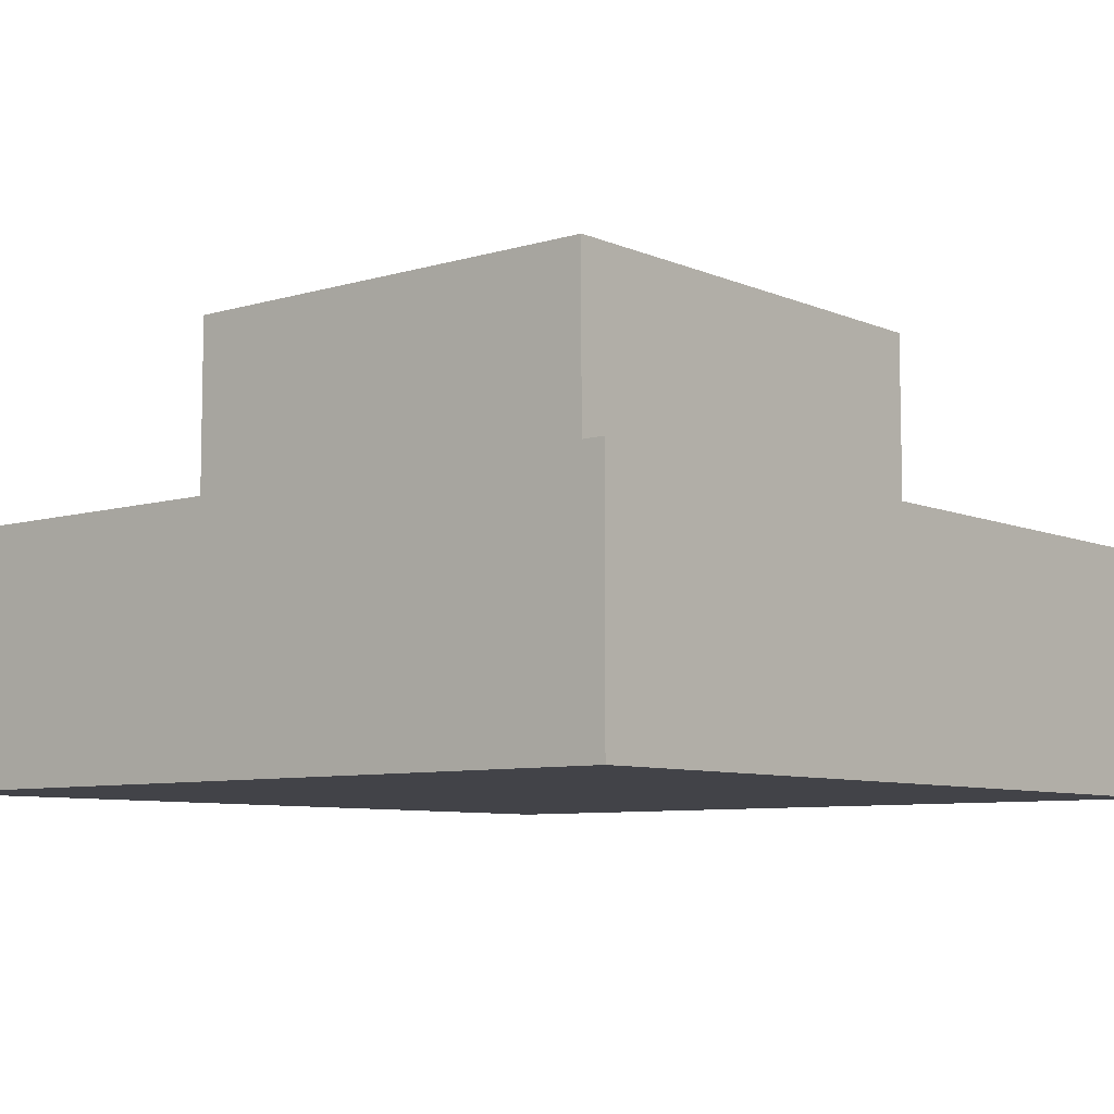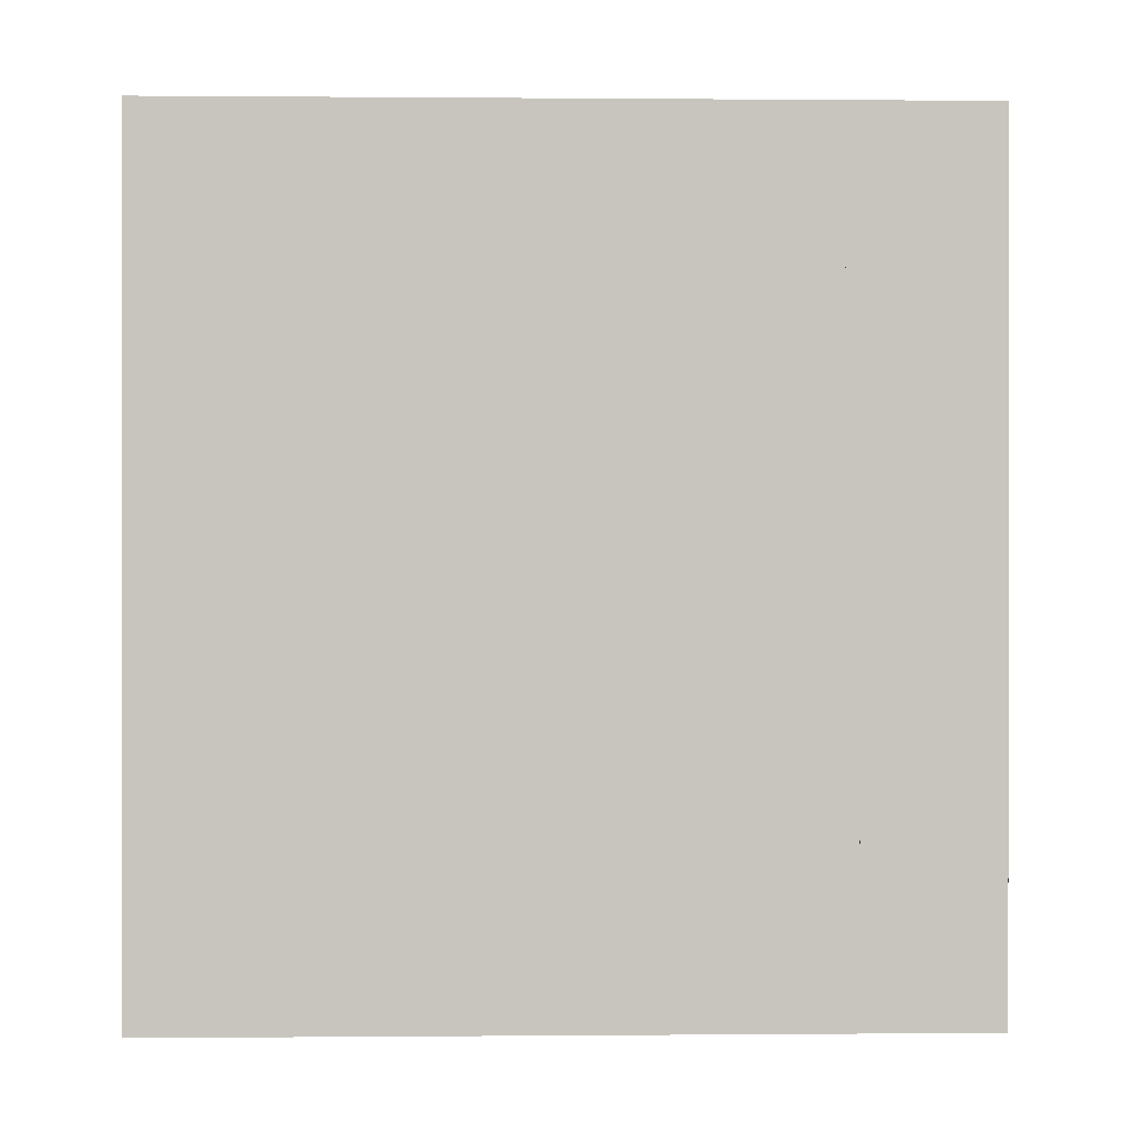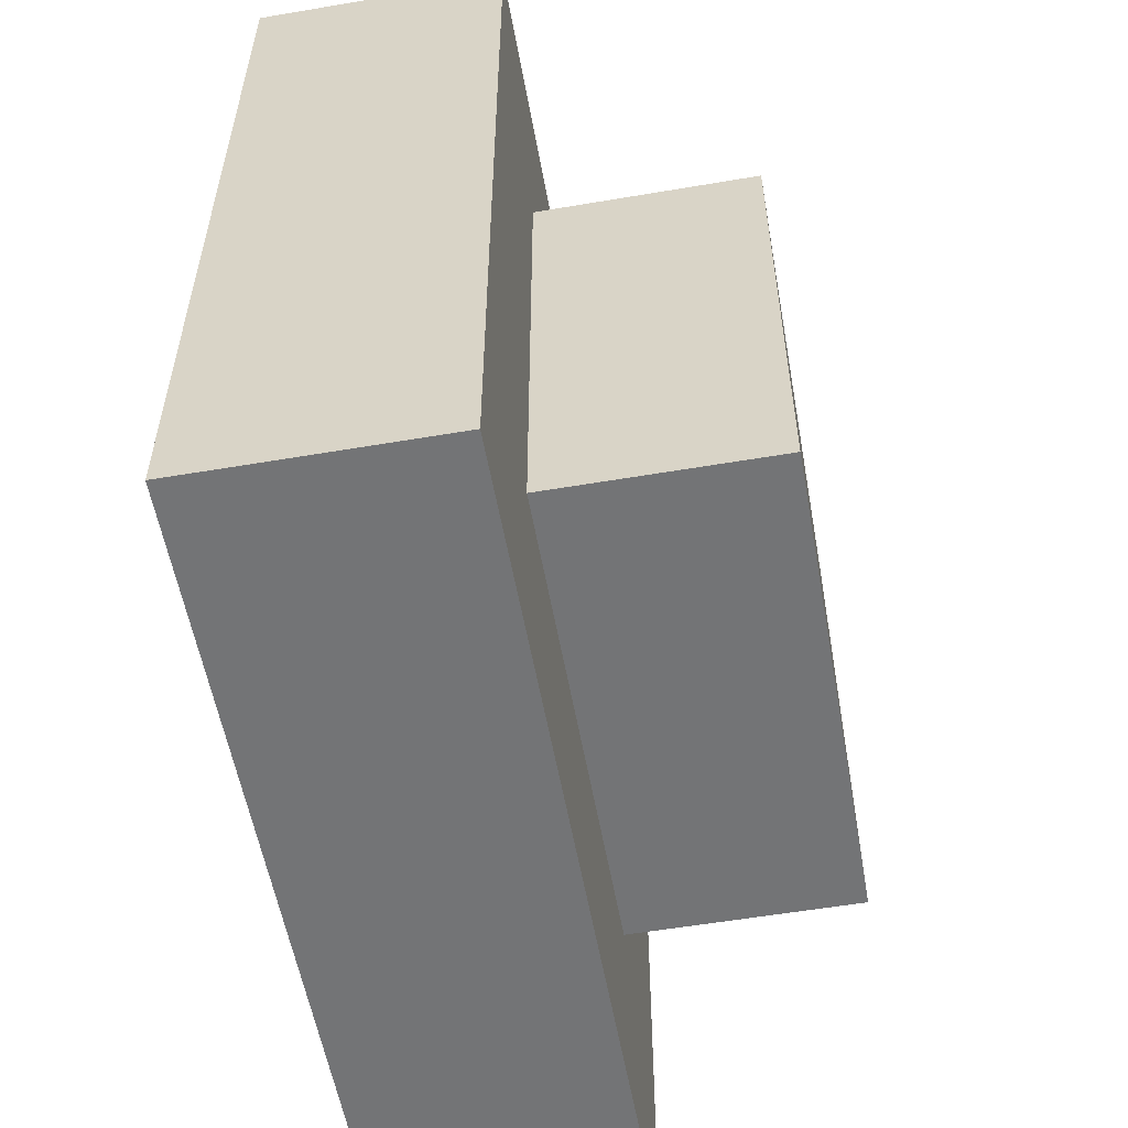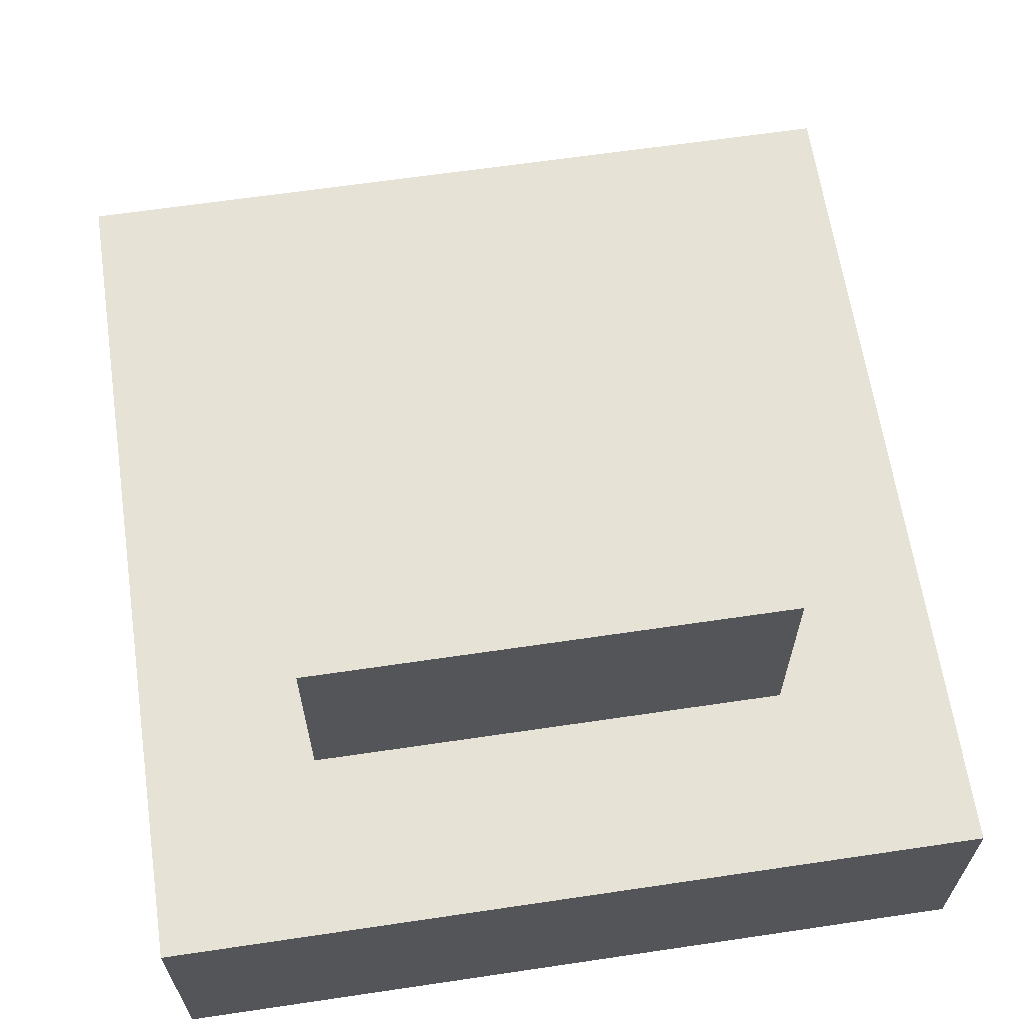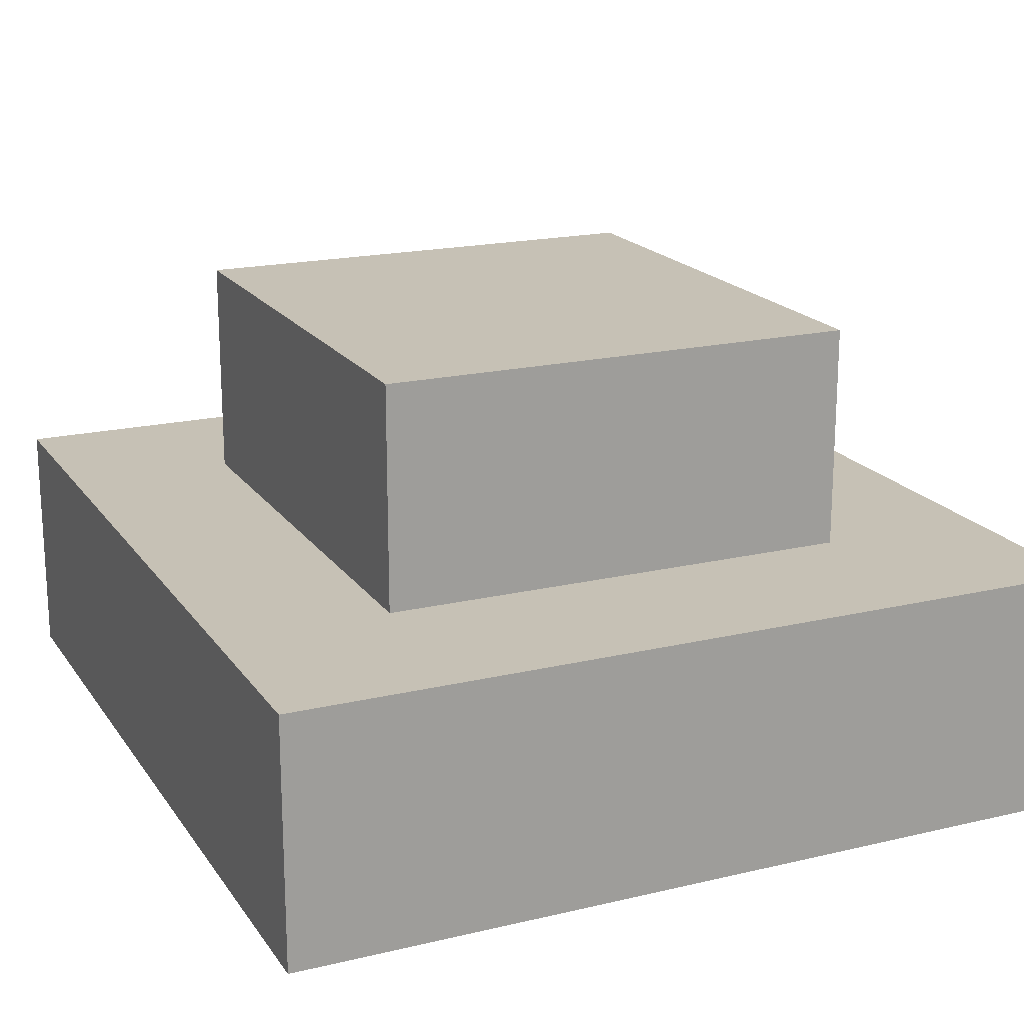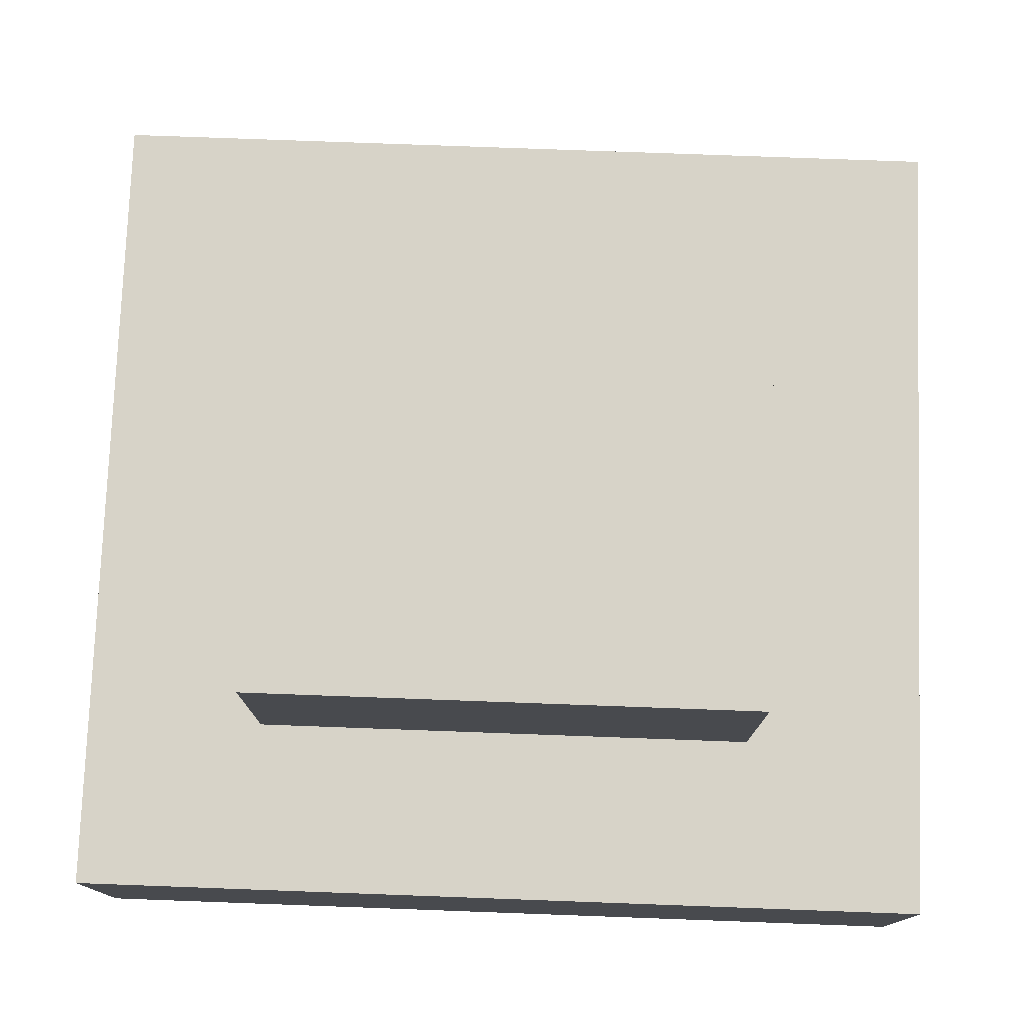
<metadata>
{"format":"obj","ext":"obj","renderer":"f3d","projection":"perspective","resolution":1024,"background":"white","views":[{"elev":-7.6,"azim":40.0,"up":"+Y"},{"elev":0.1,"azim":178.1,"up":"+Z"},{"elev":-56.2,"azim":100.1,"up":"+Z"},{"elev":63.9,"azim":171.5,"up":"+Y"},{"elev":18.8,"azim":-24.3,"up":"+Y"},{"elev":76.9,"azim":92.1,"up":"+Y"}]}
</metadata>
<code>
v -0.3415 0.657 0.3607
v -0.3415 0.657 -0.3607
v 0.3415 0.657 -0.3607
v 0.3415 0.657 0.3607
v 0.3415 0.3061 -0.3607
v -0.3415 0.3061 -0.3607
v -0.3415 0.3061 0.3607
v 0.3415 0.3061 0.3607
v -0.3415 0.3061 0.3607
v -0.3415 0.657 0.3607
v 0.3415 0.657 0.3607
v 0.3415 0.3061 0.3607
v 0.3415 0.3061 0.3607
v 0.3415 0.657 0.3607
v 0.3415 0.657 -0.3607
v 0.3415 0.3061 -0.3607
v 0.3415 0.3061 -0.3607
v 0.3415 0.657 -0.3607
v -0.3415 0.657 -0.3607
v -0.3415 0.3061 -0.3607
v -0.3415 0.3061 -0.3607
v -0.3415 0.657 -0.3607
v -0.3415 0.657 0.3607
v -0.3415 0.3061 0.3607
v -0.5842 0.3412 0.6171
v -0.5842 0.3412 -0.6171
v 0.5842 0.3412 -0.6171
v 0.5842 0.3412 0.6171
v 0.5842 -0.009699 -0.6171
v -0.5842 -0.009699 -0.6171
v -0.5842 -0.009699 0.6171
v 0.5842 -0.009699 0.6171
v -0.5842 -0.009699 0.6171
v -0.5842 0.3412 0.6171
v 0.5842 0.3412 0.6171
v 0.5842 -0.009699 0.6171
v 0.5842 -0.009699 0.6171
v 0.5842 0.3412 0.6171
v 0.5842 0.3412 -0.6171
v 0.5842 -0.009699 -0.6171
v 0.5842 -0.009699 -0.6171
v 0.5842 0.3412 -0.6171
v -0.5842 0.3412 -0.6171
v -0.5842 -0.009699 -0.6171
v -0.5842 -0.009699 -0.6171
v -0.5842 0.3412 -0.6171
v -0.5842 0.3412 0.6171
v -0.5842 -0.009699 0.6171
g bush_small_mesh_(6)_3442_54
f 1 3 2
f 1 4 3
f 5 7 6
f 5 8 7
f 9 11 10
f 9 12 11
f 13 15 14
f 13 16 15
f 17 19 18
f 17 20 19
f 21 23 22
f 21 24 23
f 25 27 26
f 25 28 27
f 29 31 30
f 29 32 31
f 33 35 34
f 33 36 35
f 37 39 38
f 37 40 39
f 41 43 42
f 41 44 43
f 45 47 46
f 45 48 47

</code>
